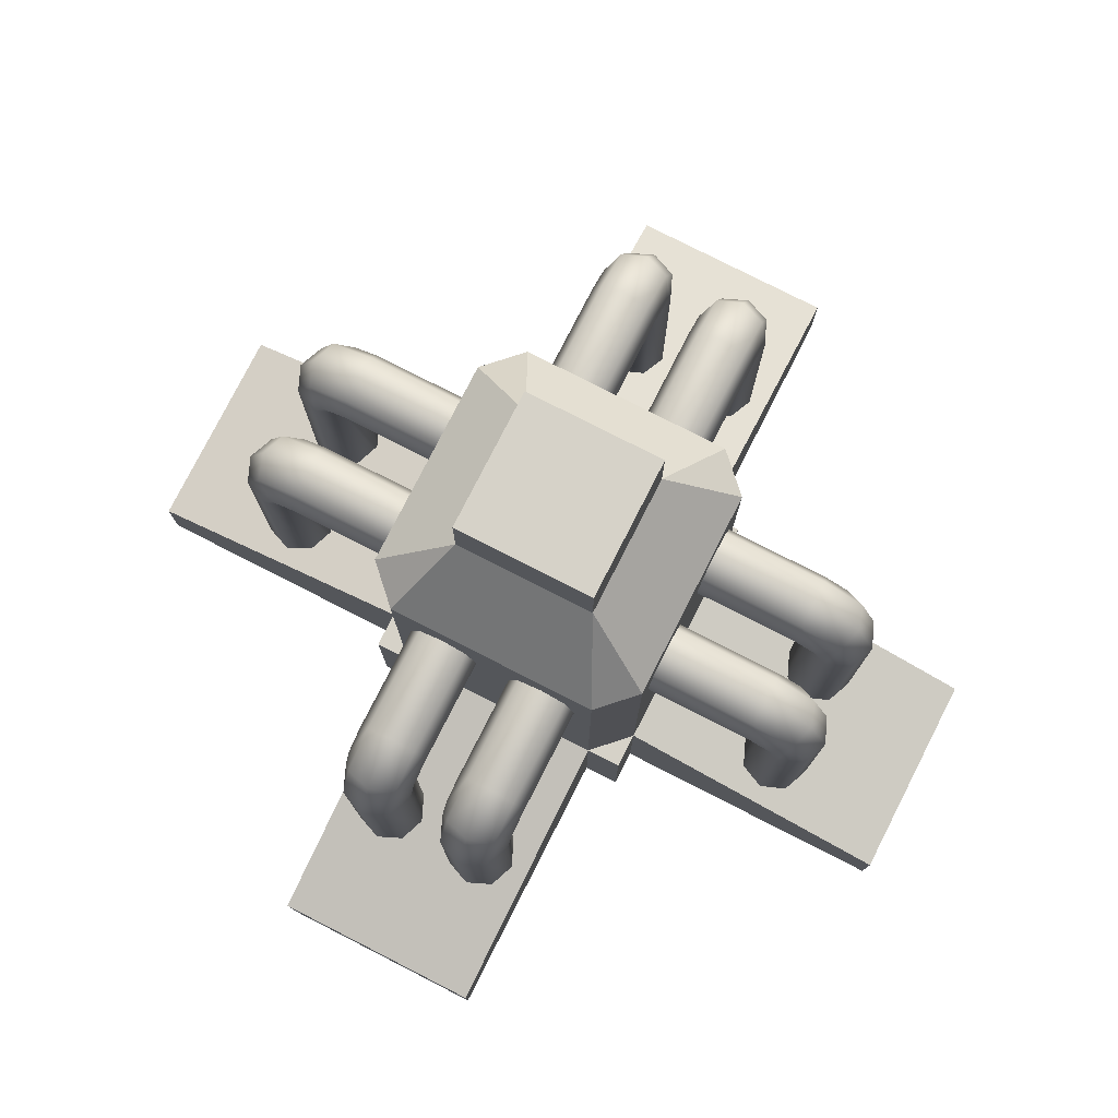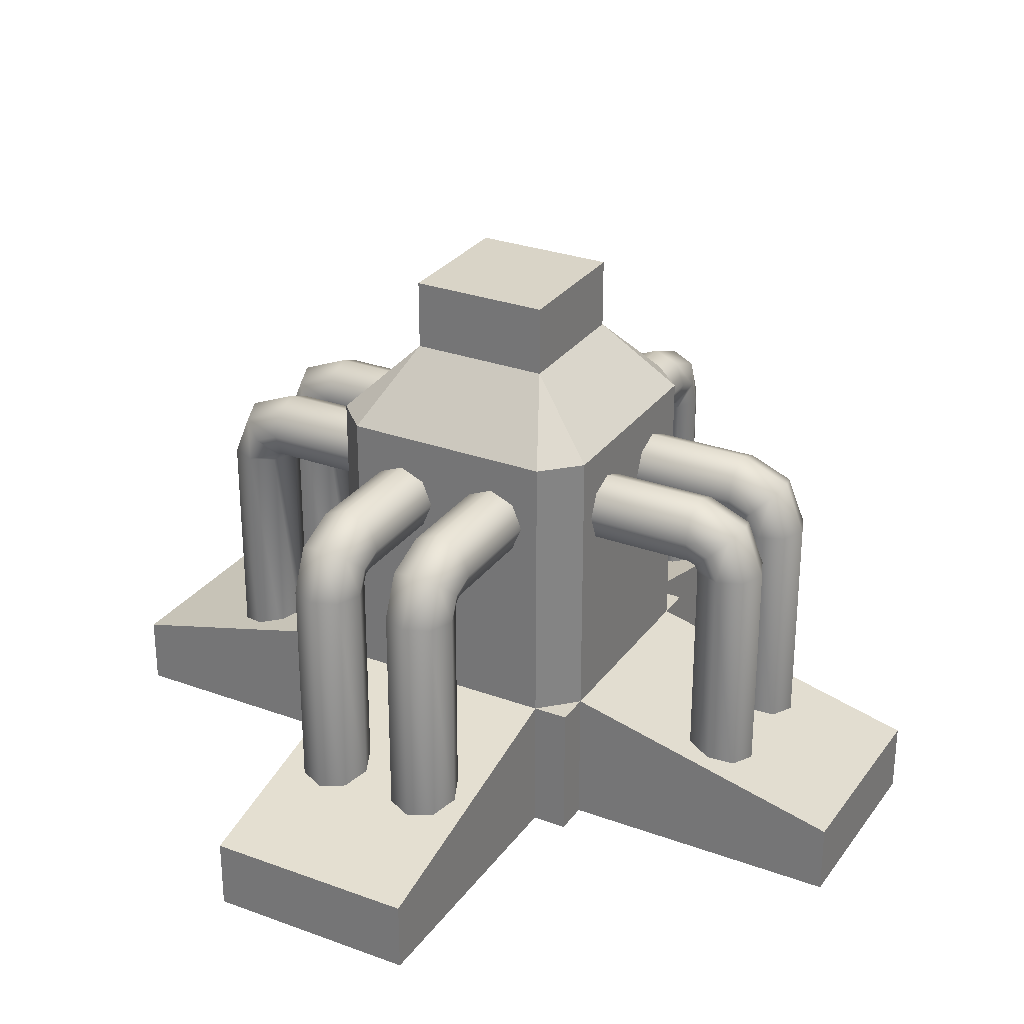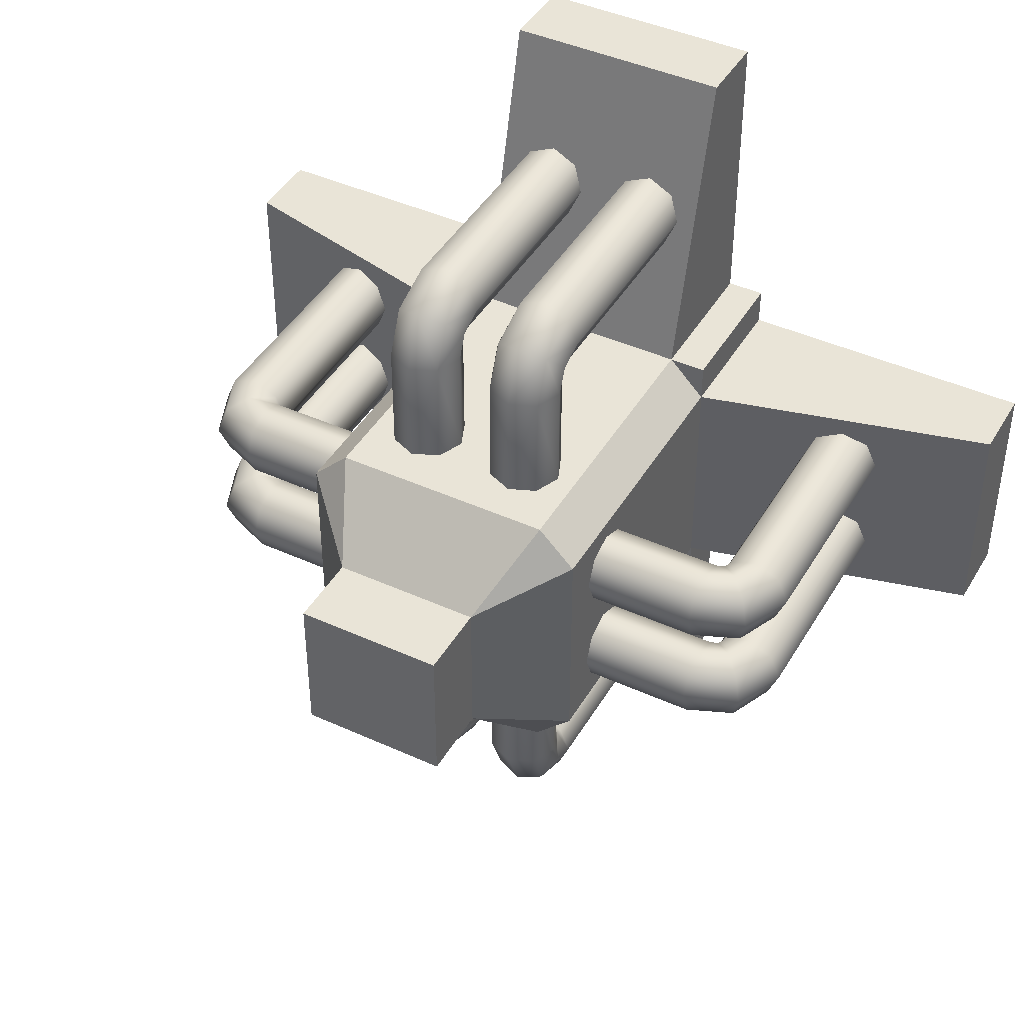
<metadata>
{"format":"obj","ext":"obj","renderer":"f3d","projection":"perspective","resolution":1024,"background":"white","views":[{"elev":78.1,"azim":117.0,"up":"+Y"},{"elev":28.6,"azim":-61.2,"up":"+Y"},{"elev":43.2,"azim":-151.6,"up":"+Z"}]}
</metadata>
<code>
o Plane
v -0.5 0 -0.375
v -0.5 0 0.375
v 0.375 0 0.5
v -0.375 0 0.5
v -0.375 0 1.5
v 0.375 0 1.5
v -0.375 0 -1.5
v 0.375 0 -1.5
v -1.5 0 0.375
v 1.5 0 0.375
v -1.5 0 -0.375
v 1.5 0 -0.375
v -0.375 0 -0.5
v 0.375 0 -0.5
v 0.5 0 0.375
v 0.5 0 -0.375
v -0.5 0 0.5
v 0.5 0 0.5
v -0.5 0 -0.5
v 0.5 0 -0.5
v -0.375 0.25 1.5
v 0.375 0.25 1.5
v -0.375 0.25 -1.5
v 0.375 0.25 -1.5
v -1.5 0.25 0.375
v 1.5 0.25 0.375
v -1.5 0.25 -0.375
v 1.5 0.25 -0.375
v -0.375 0.5 0.5
v 0.375 0.5 0.5
v -0.375 0.5 -0.5
v 0.375 0.5 -0.5
v -0.5 0.5 0.375
v 0.5 0.5 0.375
v -0.5 0.5 -0.375
v 0.5 0.5 -0.375
v -0.5 0.5 0.5
v 0.5 0.5 0.5
v -0.5 0.5 -0.5
v 0.5 0.5 -0.5
v -0.375 1.5 0.5
v 0.375 1.5 0.5
v -0.375 1.5 -0.5
v 0.375 1.5 -0.5
v -0.5 1.5 0.375
v 0.5 1.5 0.375
v -0.5 1.5 -0.375
v 0.5 1.5 -0.375
v -0.25 1.75 0.25
v 0.25 1.75 0.25
v -0.25 1.75 -0.25
v 0.25 1.75 -0.25
v -0.25 2 -0.25
v -0.25 2 0.25
v 0.25 2 0.25
v 0.25 2 -0.25
v 0.09911 1.162 -0.5
v 0.0625 1.25 -0.5
v 0.09911 1.338 -0.5
v 0.1875 1.375 -0.5
v 0.2759 1.338 -0.5
v 0.3125 1.25 -0.5
v 0.2759 1.162 -0.5
v 0.1875 1.125 -0.5
v 0.09911 1.162 -0.875
v 0.0625 1.25 -0.875
v 0.09911 1.338 -0.875
v 0.1875 1.375 -0.875
v 0.2759 1.338 -0.875
v 0.3125 1.25 -0.875
v 0.2759 1.162 -0.875
v 0.09911 1.151 -0.9009
v 0.0625 1.213 -0.9634
v 0.09911 1.276 -1.026
v 0.1875 1.302 -1.052
v 0.2759 1.276 -1.026
v 0.3125 1.213 -0.9634
v 0.2759 1.151 -0.9009
v 0.09911 1.125 -0.9116
v 0.0625 1.125 -1
v 0.09911 1.125 -1.088
v 0.1875 1.125 -1.125
v 0.2759 1.125 -1.088
v 0.3125 1.125 -1
v 0.2759 1.125 -0.9116
v 0.1875 1.125 -0.875
v 0.09911 0.25 -0.9116
v 0.0625 0.25 -1
v 0.09911 0.25 -1.088
v 0.1875 0.25 -1.125
v 0.2759 0.25 -1.088
v 0.3125 0.25 -1
v 0.2759 0.25 -0.9116
v 0.1875 0.25 -0.875
v 0.2759 1.162 0.5
v 0.3125 1.25 0.5
v 0.2759 1.338 0.5
v 0.1875 1.375 0.5
v 0.09911 1.338 0.5
v 0.0625 1.25 0.5
v 0.09911 1.162 0.5
v 0.1875 1.125 0.5
v 0.2759 1.162 0.875
v 0.3125 1.25 0.875
v 0.2759 1.338 0.875
v 0.1875 1.375 0.875
v 0.09911 1.338 0.875
v 0.0625 1.25 0.875
v 0.09911 1.162 0.875
v 0.2759 1.151 0.9009
v 0.3125 1.213 0.9634
v 0.2759 1.276 1.026
v 0.1875 1.302 1.052
v 0.09911 1.276 1.026
v 0.0625 1.213 0.9634
v 0.09911 1.151 0.9009
v 0.2759 1.125 0.9116
v 0.3125 1.125 1
v 0.2759 1.125 1.088
v 0.1875 1.125 1.125
v 0.09911 1.125 1.088
v 0.0625 1.125 1
v 0.09911 1.125 0.9116
v 0.1875 1.125 0.875
v 0.2759 0.25 0.9116
v 0.3125 0.25 1
v 0.2759 0.25 1.088
v 0.1875 0.25 1.125
v 0.09911 0.25 1.088
v 0.0625 0.25 1
v 0.09911 0.25 0.9116
v 0.1875 0.25 0.875
v -0.1875 0.25 -0.875
v -0.09911 0.25 -0.9116
v -0.0625 0.25 -1
v -0.09911 0.25 -1.088
v -0.1875 0.25 -1.125
v -0.2759 0.25 -1.088
v -0.3125 0.25 -1
v -0.2759 0.25 -0.9116
v -0.1875 1.125 -0.875
v -0.09911 1.125 -0.9116
v -0.0625 1.125 -1
v -0.09911 1.125 -1.088
v -0.1875 1.125 -1.125
v -0.2759 1.125 -1.088
v -0.3125 1.125 -1
v -0.2759 1.125 -0.9116
v -0.09911 1.151 -0.9009
v -0.0625 1.213 -0.9634
v -0.09911 1.276 -1.026
v -0.1875 1.302 -1.052
v -0.2759 1.276 -1.026
v -0.3125 1.213 -0.9634
v -0.2759 1.151 -0.9009
v -0.09911 1.162 -0.875
v -0.0625 1.25 -0.875
v -0.09911 1.338 -0.875
v -0.1875 1.375 -0.875
v -0.2759 1.338 -0.875
v -0.3125 1.25 -0.875
v -0.2759 1.162 -0.875
v -0.1875 1.125 -0.5
v -0.09911 1.162 -0.5
v -0.0625 1.25 -0.5
v -0.09911 1.338 -0.5
v -0.1875 1.375 -0.5
v -0.2759 1.338 -0.5
v -0.3125 1.25 -0.5
v -0.2759 1.162 -0.5
v -0.1875 0.25 0.875
v -0.2759 0.25 0.9116
v -0.3125 0.25 1
v -0.2759 0.25 1.088
v -0.1875 0.25 1.125
v -0.09911 0.25 1.088
v -0.0625 0.25 1
v -0.09911 0.25 0.9116
v -0.1875 1.125 0.875
v -0.2759 1.125 0.9116
v -0.3125 1.125 1
v -0.2759 1.125 1.088
v -0.1875 1.125 1.125
v -0.09911 1.125 1.088
v -0.0625 1.125 1
v -0.09911 1.125 0.9116
v -0.2759 1.151 0.9009
v -0.3125 1.213 0.9634
v -0.2759 1.276 1.026
v -0.1875 1.302 1.052
v -0.09911 1.276 1.026
v -0.0625 1.213 0.9634
v -0.09911 1.151 0.9009
v -0.2759 1.162 0.875
v -0.3125 1.25 0.875
v -0.2759 1.338 0.875
v -0.1875 1.375 0.875
v -0.09911 1.338 0.875
v -0.0625 1.25 0.875
v -0.09911 1.162 0.875
v -0.1875 1.125 0.5
v -0.2759 1.162 0.5
v -0.3125 1.25 0.5
v -0.2759 1.338 0.5
v -0.1875 1.375 0.5
v -0.09911 1.338 0.5
v -0.0625 1.25 0.5
v -0.09911 1.162 0.5
v -0.5 1.162 -0.09911
v -0.5 1.25 -0.0625
v -0.5 1.338 -0.09911
v -0.5 1.375 -0.1875
v -0.5 1.338 -0.2759
v -0.5 1.25 -0.3125
v -0.5 1.162 -0.2759
v -0.5 1.125 -0.1875
v -0.875 1.162 -0.09911
v -0.875 1.25 -0.0625
v -0.875 1.338 -0.09911
v -0.875 1.375 -0.1875
v -0.875 1.338 -0.2759
v -0.875 1.25 -0.3125
v -0.875 1.162 -0.2759
v -0.9009 1.151 -0.09911
v -0.9634 1.213 -0.0625
v -1.026 1.276 -0.09911
v -1.052 1.302 -0.1875
v -1.026 1.276 -0.2759
v -0.9634 1.213 -0.3125
v -0.9009 1.151 -0.2759
v -0.9116 1.125 -0.09911
v -1 1.125 -0.0625
v -1.088 1.125 -0.09911
v -1.125 1.125 -0.1875
v -1.088 1.125 -0.2759
v -1 1.125 -0.3125
v -0.9116 1.125 -0.2759
v -0.875 1.125 -0.1875
v -0.9116 0.25 -0.09911
v -1 0.25 -0.0625
v -1.088 0.25 -0.09911
v -1.125 0.25 -0.1875
v -1.088 0.25 -0.2759
v -1 0.25 -0.3125
v -0.9116 0.25 -0.2759
v -0.875 0.25 -0.1875
v 0.5 1.162 -0.2759
v 0.5 1.25 -0.3125
v 0.5 1.338 -0.2759
v 0.5 1.375 -0.1875
v 0.5 1.338 -0.09911
v 0.5 1.25 -0.0625
v 0.5 1.162 -0.09911
v 0.5 1.125 -0.1875
v 0.875 1.162 -0.2759
v 0.875 1.25 -0.3125
v 0.875 1.338 -0.2759
v 0.875 1.375 -0.1875
v 0.875 1.338 -0.09911
v 0.875 1.25 -0.0625
v 0.875 1.162 -0.09911
v 0.9009 1.151 -0.2759
v 0.9634 1.213 -0.3125
v 1.026 1.276 -0.2759
v 1.052 1.302 -0.1875
v 1.026 1.276 -0.09911
v 0.9634 1.213 -0.0625
v 0.9009 1.151 -0.09911
v 0.9116 1.125 -0.2759
v 1 1.125 -0.3125
v 1.088 1.125 -0.2759
v 1.125 1.125 -0.1875
v 1.088 1.125 -0.09911
v 1 1.125 -0.0625
v 0.9116 1.125 -0.09911
v 0.875 1.125 -0.1875
v 0.9116 0.25 -0.2759
v 1 0.25 -0.3125
v 1.088 0.25 -0.2759
v 1.125 0.25 -0.1875
v 1.088 0.25 -0.09911
v 1 0.25 -0.0625
v 0.9116 0.25 -0.09911
v 0.875 0.25 -0.1875
v -0.875 0.25 0.1875
v -0.9116 0.25 0.09911
v -1 0.25 0.0625
v -1.088 0.25 0.09911
v -1.125 0.25 0.1875
v -1.088 0.25 0.2759
v -1 0.25 0.3125
v -0.9116 0.25 0.2759
v -0.875 1.125 0.1875
v -0.9116 1.125 0.09911
v -1 1.125 0.0625
v -1.088 1.125 0.09911
v -1.125 1.125 0.1875
v -1.088 1.125 0.2759
v -1 1.125 0.3125
v -0.9116 1.125 0.2759
v -0.9009 1.151 0.09911
v -0.9634 1.213 0.0625
v -1.026 1.276 0.09911
v -1.052 1.302 0.1875
v -1.026 1.276 0.2759
v -0.9634 1.213 0.3125
v -0.9009 1.151 0.2759
v -0.875 1.162 0.09911
v -0.875 1.25 0.0625
v -0.875 1.338 0.09911
v -0.875 1.375 0.1875
v -0.875 1.338 0.2759
v -0.875 1.25 0.3125
v -0.875 1.162 0.2759
v -0.5 1.125 0.1875
v -0.5 1.162 0.09911
v -0.5 1.25 0.0625
v -0.5 1.338 0.09911
v -0.5 1.375 0.1875
v -0.5 1.338 0.2759
v -0.5 1.25 0.3125
v -0.5 1.162 0.2759
v 0.875 0.25 0.1875
v 0.9116 0.25 0.2759
v 1 0.25 0.3125
v 1.088 0.25 0.2759
v 1.125 0.25 0.1875
v 1.088 0.25 0.09911
v 1 0.25 0.0625
v 0.9116 0.25 0.09911
v 0.875 1.125 0.1875
v 0.9116 1.125 0.2759
v 1 1.125 0.3125
v 1.088 1.125 0.2759
v 1.125 1.125 0.1875
v 1.088 1.125 0.09911
v 1 1.125 0.0625
v 0.9116 1.125 0.09911
v 0.9009 1.151 0.2759
v 0.9634 1.213 0.3125
v 1.026 1.276 0.2759
v 1.052 1.302 0.1875
v 1.026 1.276 0.09911
v 0.9634 1.213 0.0625
v 0.9009 1.151 0.09911
v 0.875 1.162 0.2759
v 0.875 1.25 0.3125
v 0.875 1.338 0.2759
v 0.875 1.375 0.1875
v 0.875 1.338 0.09911
v 0.875 1.25 0.0625
v 0.875 1.162 0.09911
v 0.5 1.125 0.1875
v 0.5 1.162 0.2759
v 0.5 1.25 0.3125
v 0.5 1.338 0.2759
v 0.5 1.375 0.1875
v 0.5 1.338 0.09911
v 0.5 1.25 0.0625
v 0.5 1.162 0.09911
f 5 3 6
f 11 2 9
f 8 13 7
f 10 16 12
f 1 16 3
f 9 27 11
f 6 21 5
f 12 26 10
f 7 24 8
f 25 35 27
f 22 29 21
f 28 34 26
f 23 32 24
f 16 28 12
f 24 14 8
f 13 23 7
f 27 1 11
f 2 25 9
f 21 4 5
f 3 22 6
f 26 15 10
f 40 16 20
f 14 40 20
f 39 13 19
f 1 39 19
f 37 2 17
f 4 37 17
f 38 3 18
f 15 38 18
f 38 34 30
f 40 32 36
f 39 35 31
f 37 29 33
f 36 46 34
f 35 43 31
f 31 44 32
f 34 42 30
f 29 45 33
f 33 47 35
f 32 48 36
f 30 41 29
f 52 55 50
f 50 41 42
f 52 46 48
f 51 44 43
f 49 47 45
f 47 51 43
f 41 49 45
f 46 50 42
f 44 52 48
f 55 53 54
f 49 53 51
f 51 56 52
f 50 54 49
f 5 4 3
f 11 1 2
f 8 14 13
f 10 15 16
f 17 2 4
f 2 1 4
f 1 19 13
f 14 20 16
f 1 13 14
f 15 18 3
f 3 4 1
f 1 14 16
f 16 15 3
f 9 25 27
f 6 22 21
f 12 28 26
f 7 23 24
f 25 33 35
f 22 30 29
f 28 36 34
f 23 31 32
f 16 36 28
f 24 32 14
f 13 31 23
f 27 35 1
f 2 33 25
f 21 29 4
f 3 30 22
f 26 34 15
f 40 36 16
f 14 32 40
f 39 31 13
f 1 35 39
f 37 33 2
f 4 29 37
f 38 30 3
f 15 34 38
f 36 48 46
f 35 47 43
f 31 43 44
f 34 46 42
f 29 41 45
f 33 45 47
f 32 44 48
f 30 42 41
f 52 56 55
f 50 49 41
f 52 50 46
f 51 52 44
f 49 51 47
f 55 56 53
f 49 54 53
f 51 53 56
f 50 55 54
f 70 61 62
f 68 59 60
f 86 57 65
f 65 58 66
f 71 64 86
f 70 63 71
f 68 61 69
f 67 58 59
f 78 71 86
f 85 78 86
f 72 86 65
f 79 86 72
f 77 69 70
f 75 67 68
f 73 65 66
f 77 71 78
f 75 69 76
f 74 66 67
f 81 75 82
f 80 72 73
f 85 77 78
f 82 76 83
f 80 74 81
f 84 76 77
f 92 85 93
f 90 83 91
f 88 81 89
f 94 79 87
f 93 86 94
f 91 84 92
f 89 82 90
f 87 80 88
f 107 100 108
f 106 97 98
f 124 95 103
f 103 96 104
f 109 102 124
f 108 101 109
f 107 98 99
f 104 97 105
f 116 109 124
f 123 116 124
f 110 124 103
f 117 124 110
f 115 107 108
f 113 105 106
f 111 103 104
f 115 109 116
f 113 107 114
f 112 104 105
f 120 112 113
f 117 111 118
f 123 115 116
f 120 114 121
f 119 111 112
f 122 114 115
f 130 123 131
f 128 121 129
f 126 119 127
f 132 117 125
f 131 124 132
f 129 122 130
f 127 120 128
f 125 118 126
f 140 147 139
f 138 145 137
f 136 143 135
f 134 141 133
f 133 148 140
f 139 146 138
f 137 144 136
f 135 142 134
f 143 151 150
f 147 153 146
f 145 151 144
f 142 150 149
f 147 155 154
f 146 152 145
f 153 161 160
f 152 158 151
f 150 156 149
f 154 162 161
f 152 160 159
f 150 158 157
f 148 141 155
f 155 141 162
f 142 149 141
f 149 156 141
f 161 168 160
f 159 166 158
f 157 164 156
f 156 163 141
f 162 169 161
f 141 170 162
f 160 167 159
f 158 165 157
f 178 185 177
f 176 183 175
f 174 181 173
f 172 179 171
f 171 186 178
f 177 184 176
f 175 182 174
f 173 180 172
f 181 189 188
f 185 191 184
f 183 189 182
f 181 187 180
f 186 192 185
f 184 190 183
f 191 199 198
f 189 197 196
f 188 194 187
f 192 200 199
f 190 198 197
f 189 195 188
f 186 179 193
f 193 179 200
f 180 187 179
f 187 194 179
f 198 207 206
f 196 205 204
f 194 203 202
f 194 201 179
f 200 207 199
f 200 201 208
f 198 205 197
f 196 203 195
f 222 213 214
f 220 211 212
f 238 209 217
f 217 210 218
f 223 216 238
f 222 215 223
f 221 212 213
f 219 210 211
f 230 223 238
f 237 230 238
f 224 238 217
f 231 238 224
f 228 222 229
f 227 219 220
f 225 217 218
f 229 223 230
f 227 221 228
f 226 218 219
f 233 227 234
f 231 225 232
f 237 229 230
f 234 228 235
f 232 226 233
f 236 228 229
f 244 237 245
f 242 235 243
f 240 233 241
f 246 231 239
f 245 238 246
f 243 236 244
f 241 234 242
f 239 232 240
f 259 252 260
f 258 249 250
f 276 247 255
f 255 248 256
f 261 254 276
f 260 253 261
f 259 250 251
f 256 249 257
f 268 261 276
f 275 268 276
f 262 276 255
f 269 276 262
f 267 259 260
f 264 258 265
f 263 255 256
f 267 261 268
f 266 258 259
f 264 256 257
f 271 265 272
f 270 262 263
f 275 267 268
f 272 266 273
f 270 264 271
f 274 266 267
f 282 275 283
f 280 273 281
f 278 271 279
f 284 269 277
f 283 276 284
f 281 274 282
f 279 272 280
f 277 270 278
f 292 299 291
f 290 297 289
f 288 295 287
f 286 293 285
f 285 300 292
f 291 298 290
f 289 296 288
f 287 294 286
f 295 303 302
f 299 305 298
f 297 303 296
f 294 302 301
f 300 306 299
f 297 305 304
f 305 313 312
f 304 310 303
f 302 308 301
f 306 314 313
f 305 311 304
f 303 309 302
f 300 293 307
f 307 293 314
f 294 301 293
f 301 308 293
f 313 320 312
f 310 319 318
f 309 316 308
f 308 315 293
f 314 321 313
f 293 322 314
f 311 320 319
f 310 317 309
f 330 337 329
f 328 335 327
f 326 333 325
f 324 331 323
f 323 338 330
f 329 336 328
f 327 334 326
f 325 332 324
f 333 341 340
f 337 343 336
f 335 341 334
f 332 340 339
f 337 345 344
f 336 342 335
f 343 351 350
f 342 348 341
f 340 346 339
f 344 352 351
f 343 349 342
f 340 348 347
f 338 331 345
f 345 331 352
f 332 339 331
f 339 346 331
f 351 358 350
f 349 356 348
f 347 354 346
f 346 353 331
f 352 359 351
f 331 360 352
f 349 358 357
f 348 355 347
f 70 69 61
f 68 67 59
f 86 64 57
f 65 57 58
f 71 63 64
f 70 62 63
f 68 60 61
f 67 66 58
f 77 76 69
f 75 74 67
f 73 72 65
f 77 70 71
f 75 68 69
f 74 73 66
f 81 74 75
f 80 79 72
f 85 84 77
f 82 75 76
f 80 73 74
f 84 83 76
f 92 84 85
f 90 82 83
f 88 80 81
f 94 86 79
f 93 85 86
f 91 83 84
f 89 81 82
f 87 79 80
f 107 99 100
f 106 105 97
f 124 102 95
f 103 95 96
f 109 101 102
f 108 100 101
f 107 106 98
f 104 96 97
f 115 114 107
f 113 112 105
f 111 110 103
f 115 108 109
f 113 106 107
f 112 111 104
f 120 119 112
f 117 110 111
f 123 122 115
f 120 113 114
f 119 118 111
f 122 121 114
f 130 122 123
f 128 120 121
f 126 118 119
f 132 124 117
f 131 123 124
f 129 121 122
f 127 119 120
f 125 117 118
f 140 148 147
f 138 146 145
f 136 144 143
f 134 142 141
f 133 141 148
f 139 147 146
f 137 145 144
f 135 143 142
f 143 144 151
f 147 154 153
f 145 152 151
f 142 143 150
f 147 148 155
f 146 153 152
f 153 154 161
f 152 159 158
f 150 157 156
f 154 155 162
f 152 153 160
f 150 151 158
f 161 169 168
f 159 167 166
f 157 165 164
f 156 164 163
f 162 170 169
f 141 163 170
f 160 168 167
f 158 166 165
f 178 186 185
f 176 184 183
f 174 182 181
f 172 180 179
f 171 179 186
f 177 185 184
f 175 183 182
f 173 181 180
f 181 182 189
f 185 192 191
f 183 190 189
f 181 188 187
f 186 193 192
f 184 191 190
f 191 192 199
f 189 190 197
f 188 195 194
f 192 193 200
f 190 191 198
f 189 196 195
f 198 199 207
f 196 197 205
f 194 195 203
f 194 202 201
f 200 208 207
f 200 179 201
f 198 206 205
f 196 204 203
f 222 221 213
f 220 219 211
f 238 216 209
f 217 209 210
f 223 215 216
f 222 214 215
f 221 220 212
f 219 218 210
f 228 221 222
f 227 226 219
f 225 224 217
f 229 222 223
f 227 220 221
f 226 225 218
f 233 226 227
f 231 224 225
f 237 236 229
f 234 227 228
f 232 225 226
f 236 235 228
f 244 236 237
f 242 234 235
f 240 232 233
f 246 238 231
f 245 237 238
f 243 235 236
f 241 233 234
f 239 231 232
f 259 251 252
f 258 257 249
f 276 254 247
f 255 247 248
f 261 253 254
f 260 252 253
f 259 258 250
f 256 248 249
f 267 266 259
f 264 257 258
f 263 262 255
f 267 260 261
f 266 265 258
f 264 263 256
f 271 264 265
f 270 269 262
f 275 274 267
f 272 265 266
f 270 263 264
f 274 273 266
f 282 274 275
f 280 272 273
f 278 270 271
f 284 276 269
f 283 275 276
f 281 273 274
f 279 271 272
f 277 269 270
f 292 300 299
f 290 298 297
f 288 296 295
f 286 294 293
f 285 293 300
f 291 299 298
f 289 297 296
f 287 295 294
f 295 296 303
f 299 306 305
f 297 304 303
f 294 295 302
f 300 307 306
f 297 298 305
f 305 306 313
f 304 311 310
f 302 309 308
f 306 307 314
f 305 312 311
f 303 310 309
f 313 321 320
f 310 311 319
f 309 317 316
f 308 316 315
f 314 322 321
f 293 315 322
f 311 312 320
f 310 318 317
f 330 338 337
f 328 336 335
f 326 334 333
f 324 332 331
f 323 331 338
f 329 337 336
f 327 335 334
f 325 333 332
f 333 334 341
f 337 344 343
f 335 342 341
f 332 333 340
f 337 338 345
f 336 343 342
f 343 344 351
f 342 349 348
f 340 347 346
f 344 345 352
f 343 350 349
f 340 341 348
f 351 359 358
f 349 357 356
f 347 355 354
f 346 354 353
f 352 360 359
f 331 353 360
f 349 350 358
f 348 356 355

</code>
